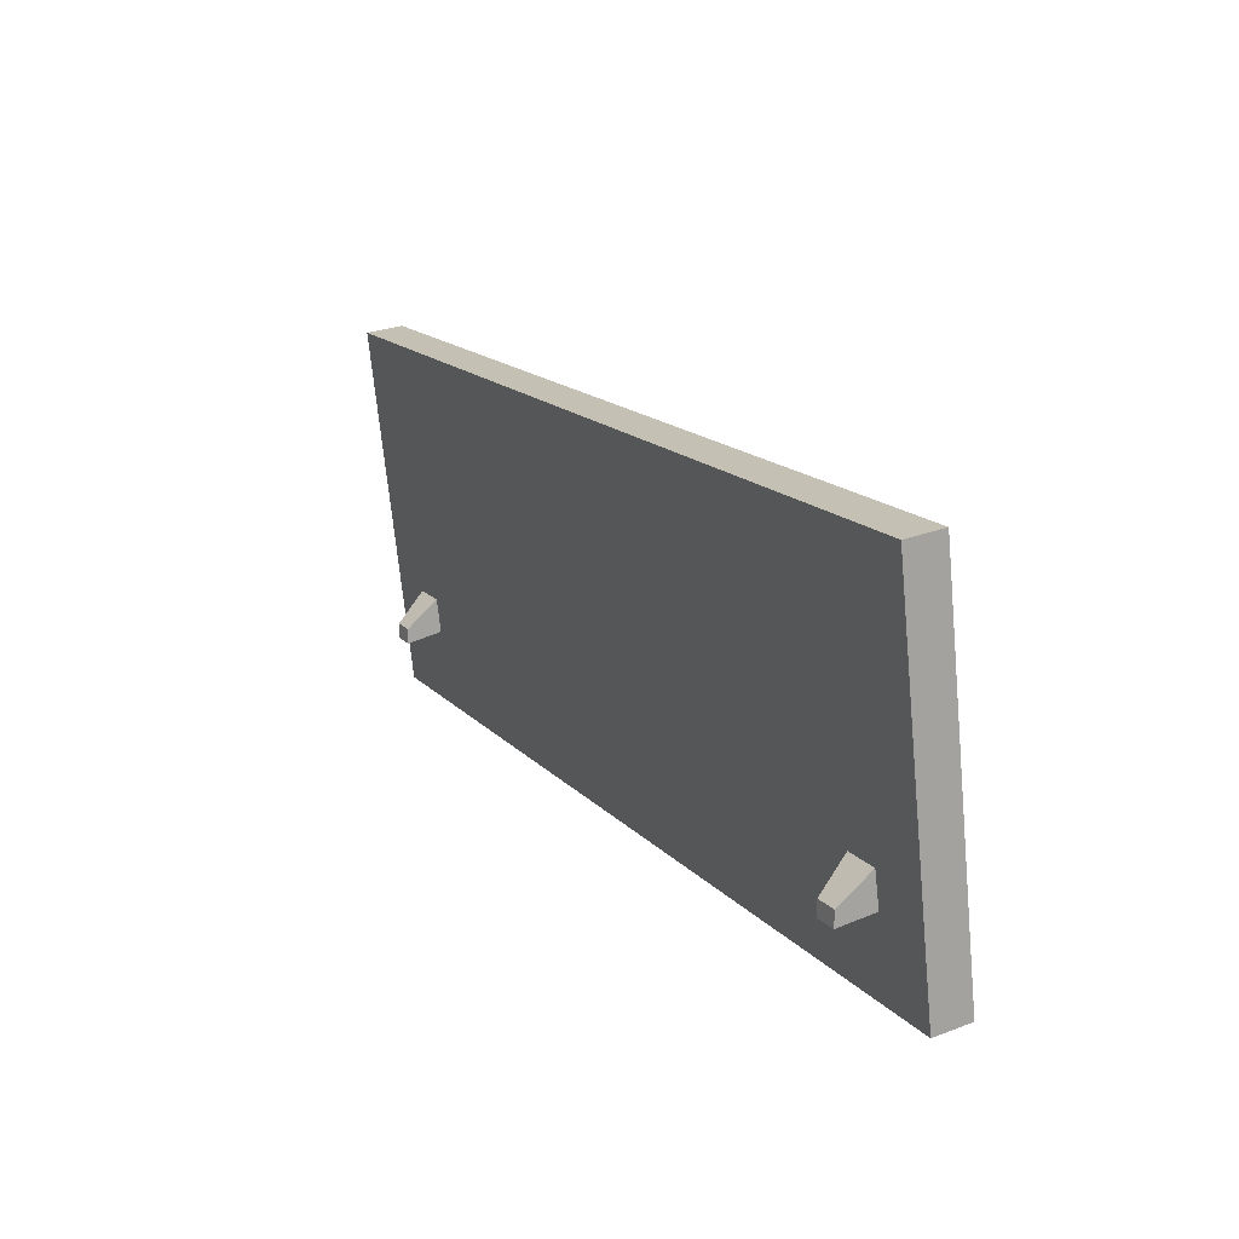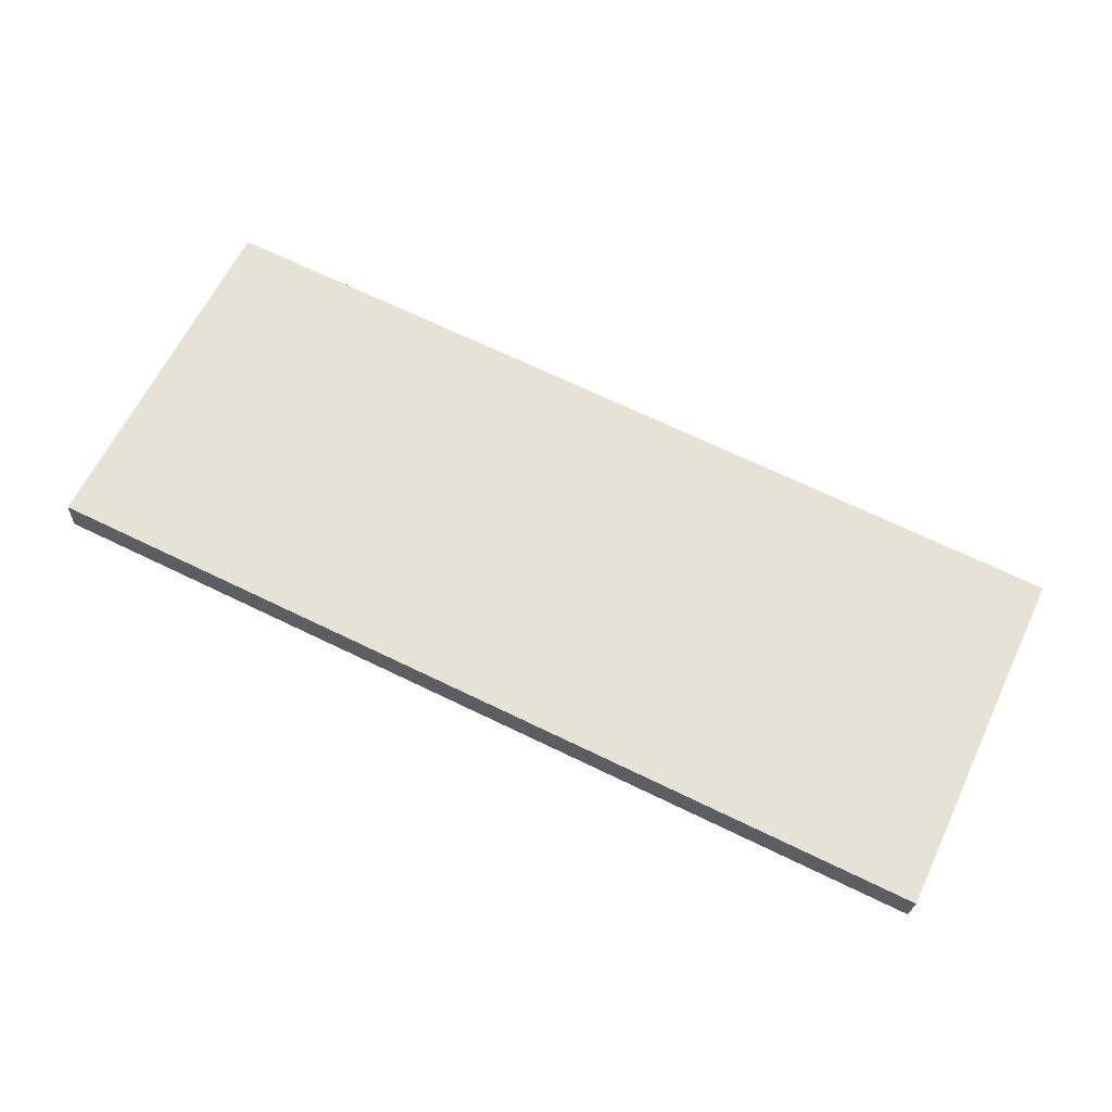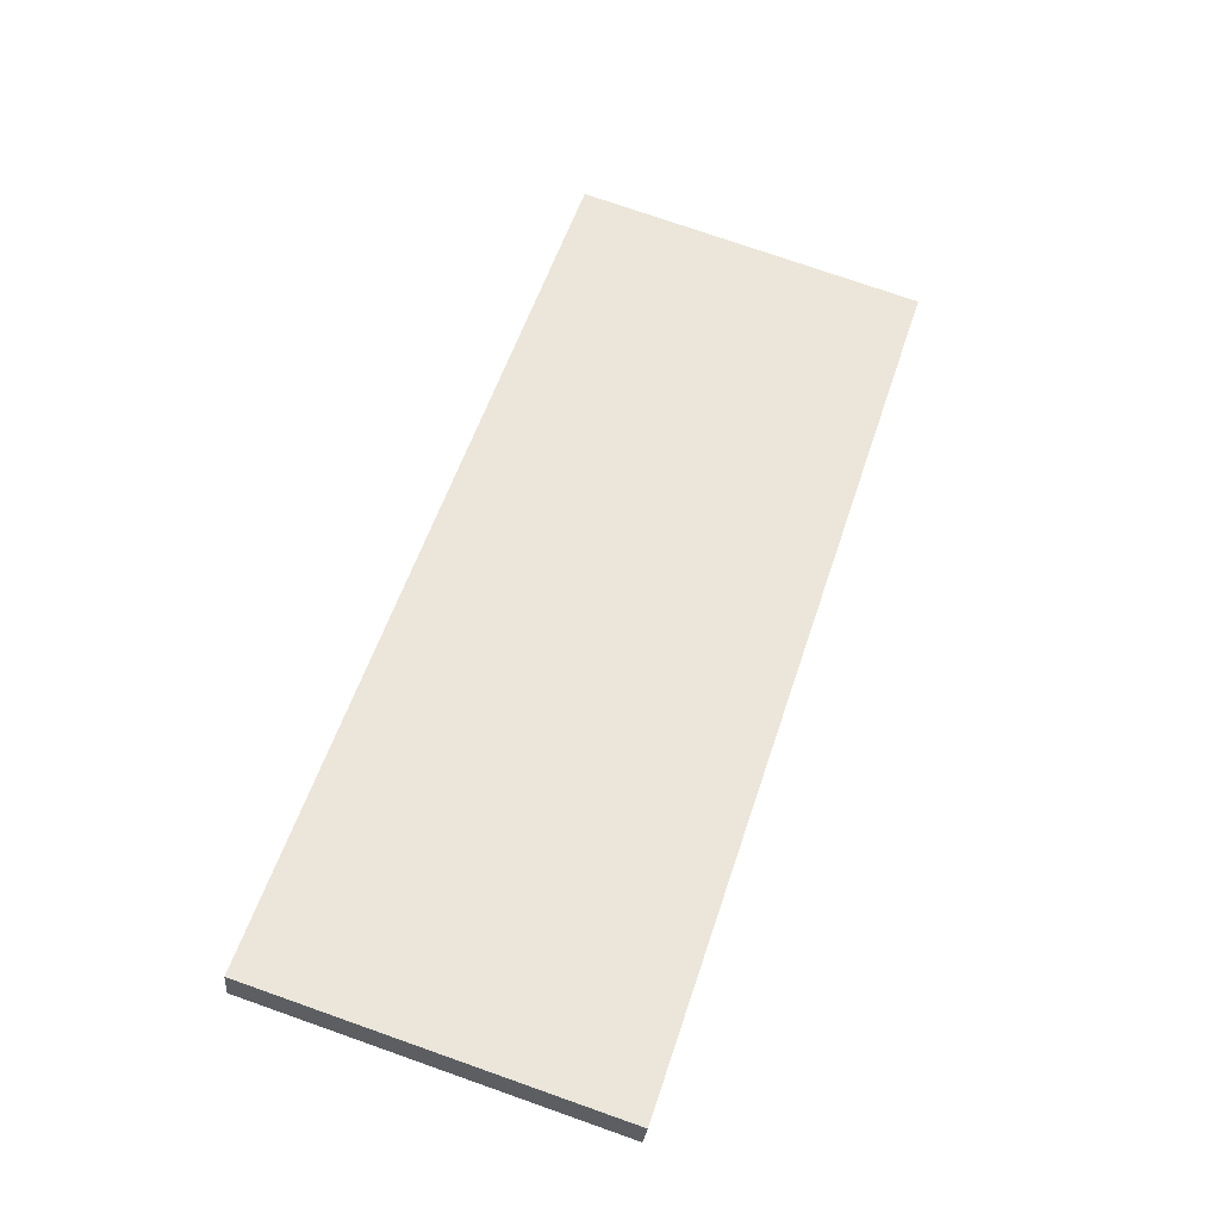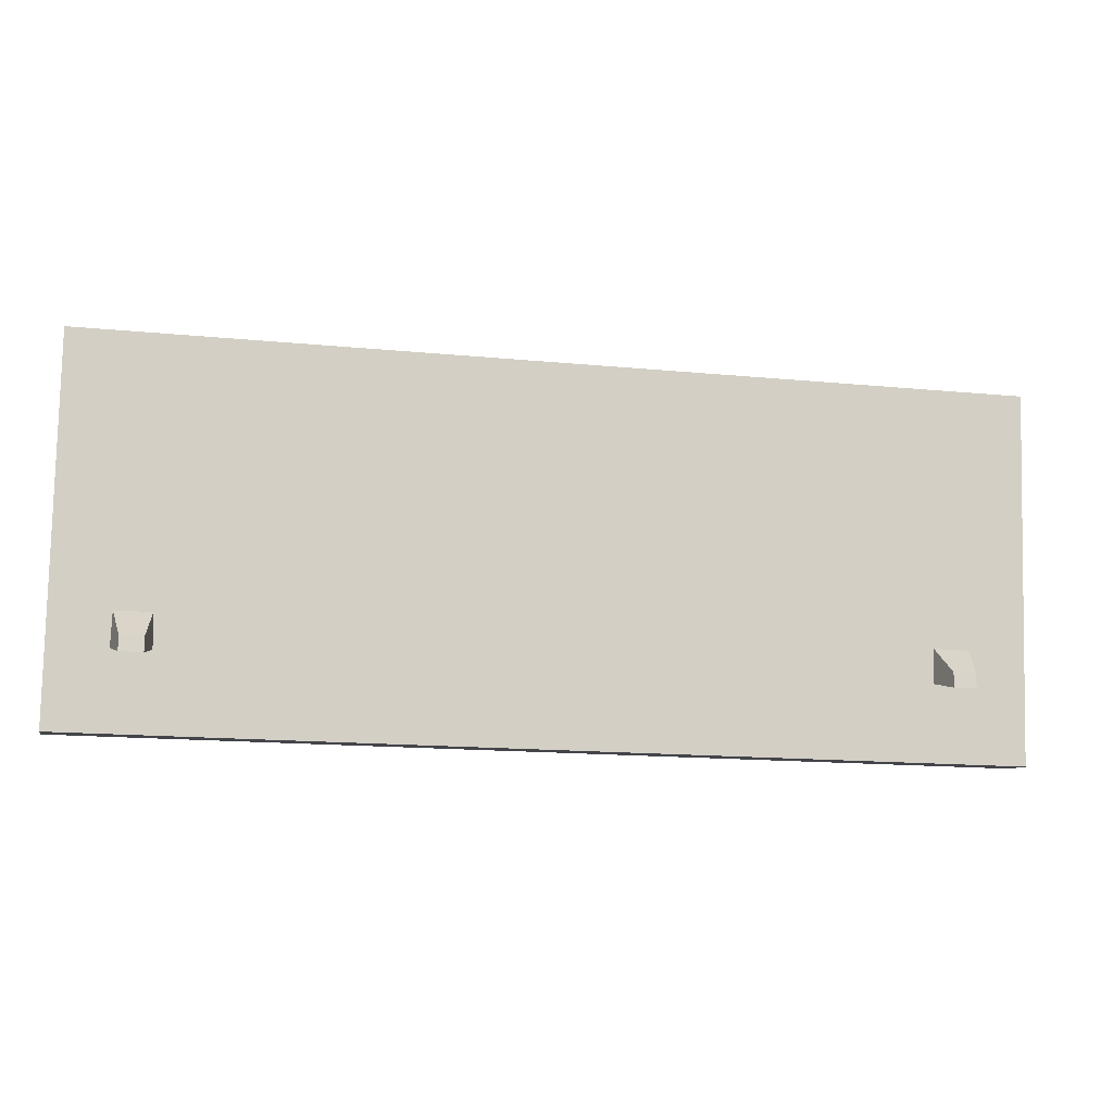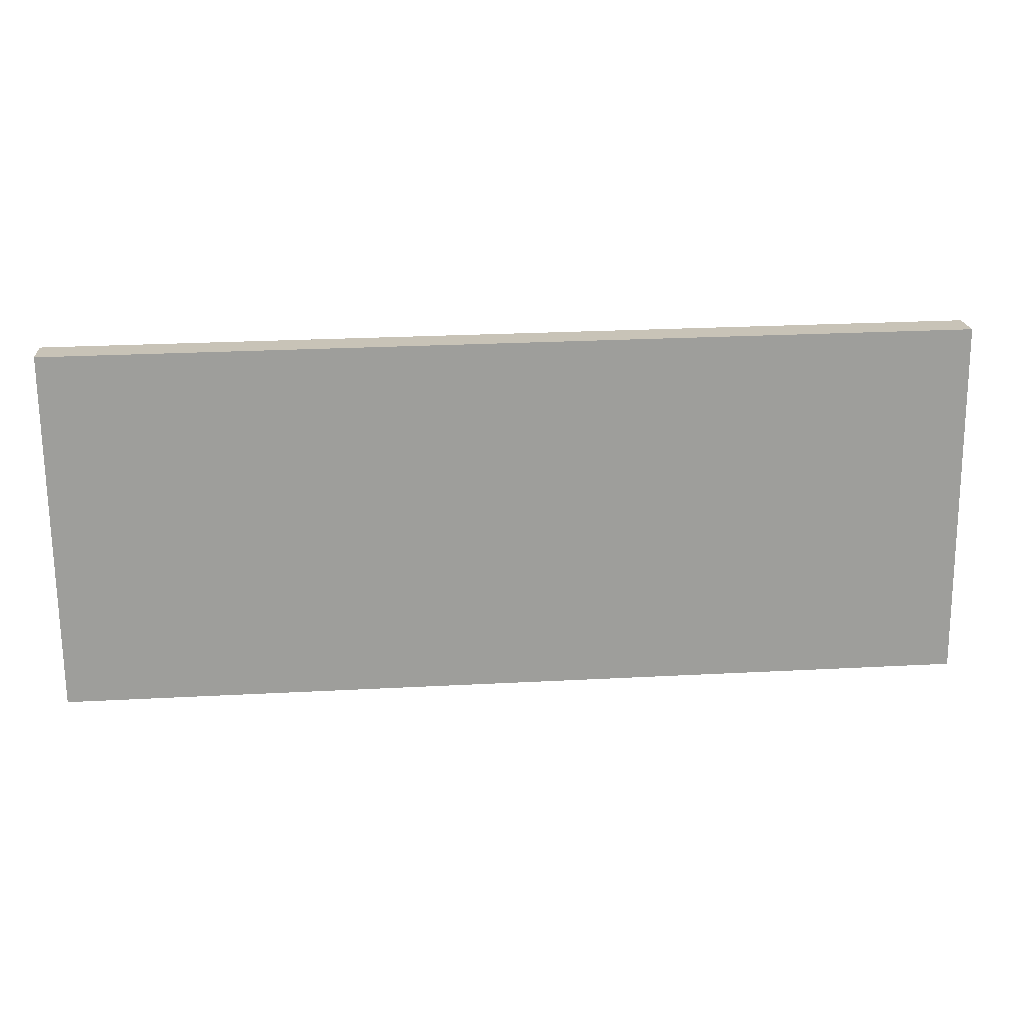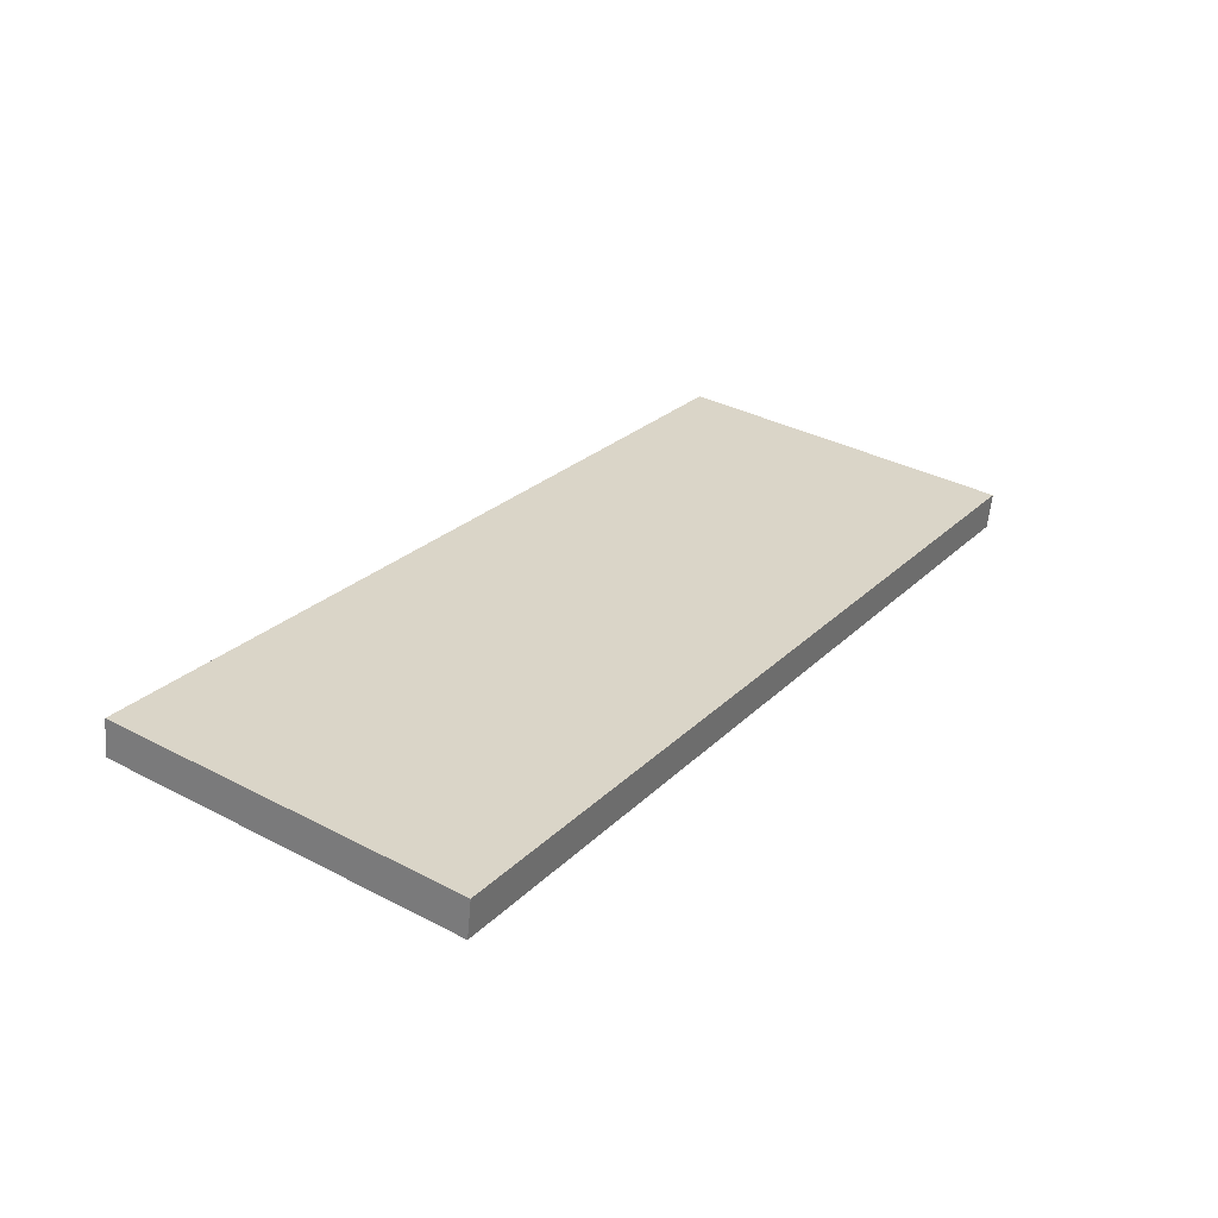
<metadata>
{"format":"obj","ext":"obj","renderer":"f3d","projection":"perspective","resolution":1024,"background":"white","views":[{"elev":16.5,"azim":62.2,"up":"+Z"},{"elev":69.8,"azim":-154.3,"up":"+Y"},{"elev":57.0,"azim":-71.8,"up":"+Y"},{"elev":-15.3,"azim":-11.7,"up":"+Z"},{"elev":26.0,"azim":175.2,"up":"+Z"},{"elev":25.3,"azim":-56.7,"up":"+Y"}]}
</metadata>
<code>
o Keyboard01
v -0.2775 0.02273 0.1092
v -0.2775 0.000367 0.1068
v -0.2775 0.04691 -0.1092
v -0.2775 0.02455 -0.1117
v 0.2775 0.02273 0.1092
v 0.2775 0.000367 0.1068
v 0.2775 0.04691 -0.1092
v 0.2775 0.02455 -0.1117
v -0.2258 0 -0.07217
v -0.2213 0.01967 -0.06623
v -0.2258 0 -0.06317
v -0.2213 0.01967 -0.04372
v -0.2392 0 -0.07217
v -0.2437 0.01967 -0.06623
v -0.2392 0 -0.06317
v -0.2437 0.01967 -0.04372
v 0.2392 0 -0.07217
v 0.2437 0.01967 -0.06623
v 0.2392 0 -0.06317
v 0.2437 0.01967 -0.04372
v 0.2258 0 -0.07217
v 0.2213 0.01967 -0.06623
v 0.2258 0 -0.06317
v 0.2213 0.01967 -0.04372
f 5 3 1
f 3 8 4
f 7 6 8
f 2 8 6
f 2 3 4
f 5 2 6
f 10 11 9
f 11 16 15
f 15 14 13
f 14 9 13
f 15 9 11
f 18 19 17
f 19 24 23
f 23 22 21
f 22 17 21
f 23 17 19
f 5 7 3
f 3 7 8
f 7 5 6
f 2 4 8
f 2 1 3
f 5 1 2
f 10 12 11
f 11 12 16
f 15 16 14
f 14 10 9
f 15 13 9
f 18 20 19
f 19 20 24
f 23 24 22
f 22 18 17
f 23 21 17

</code>
